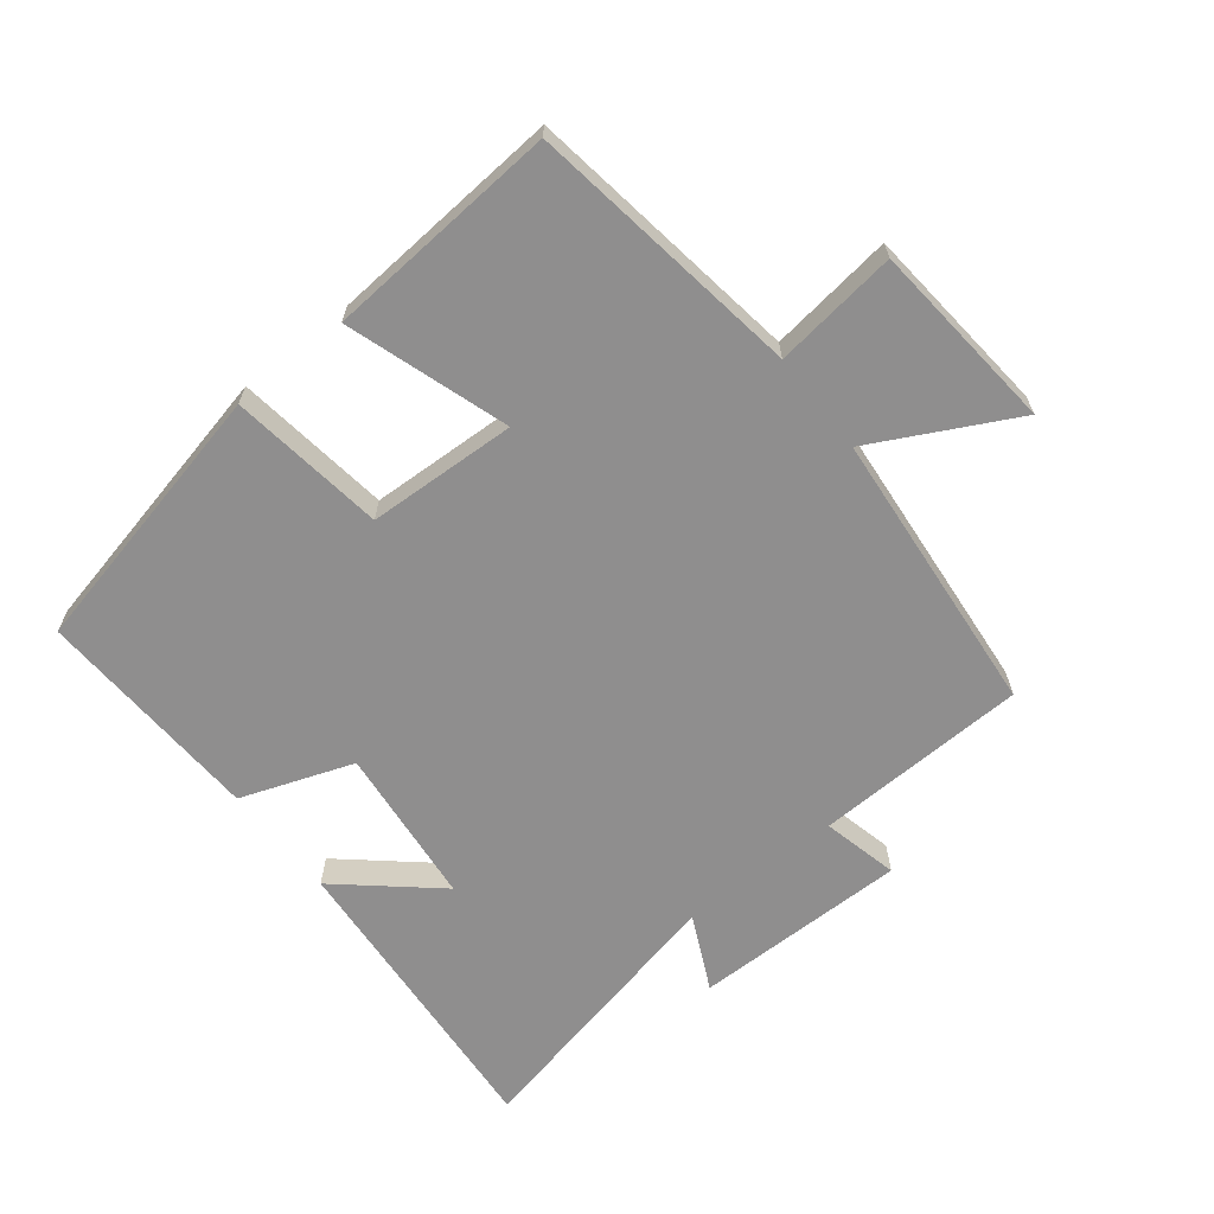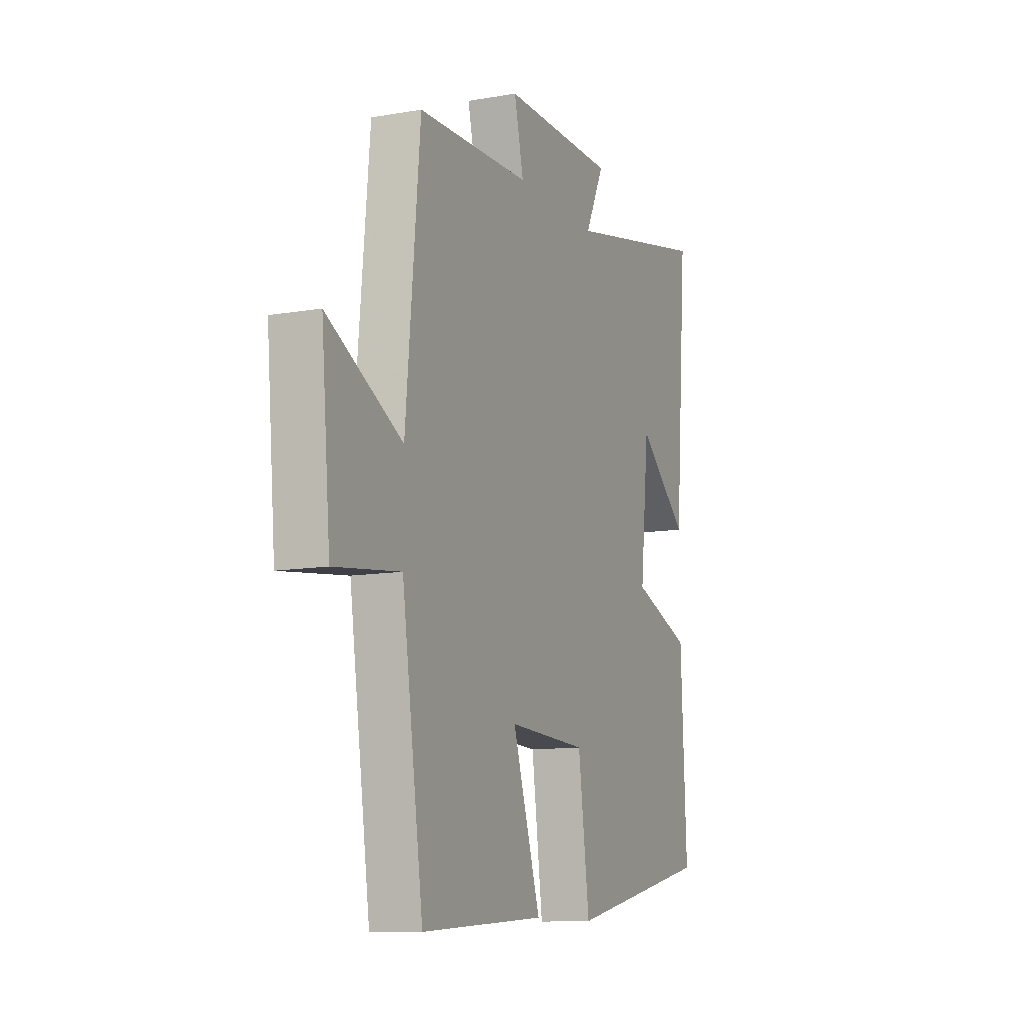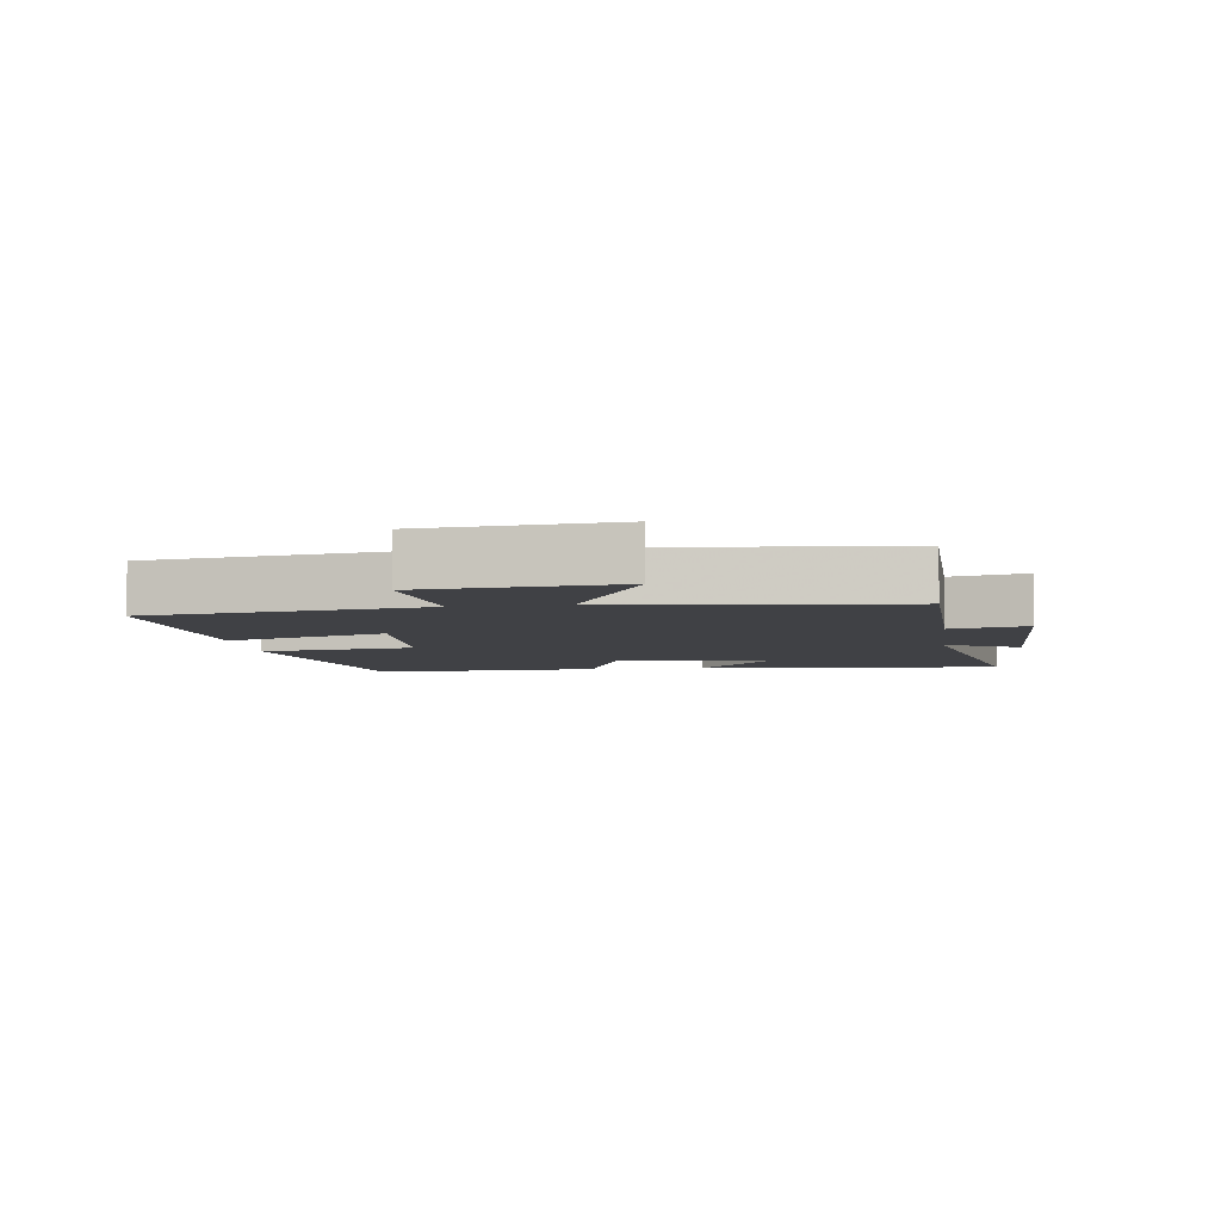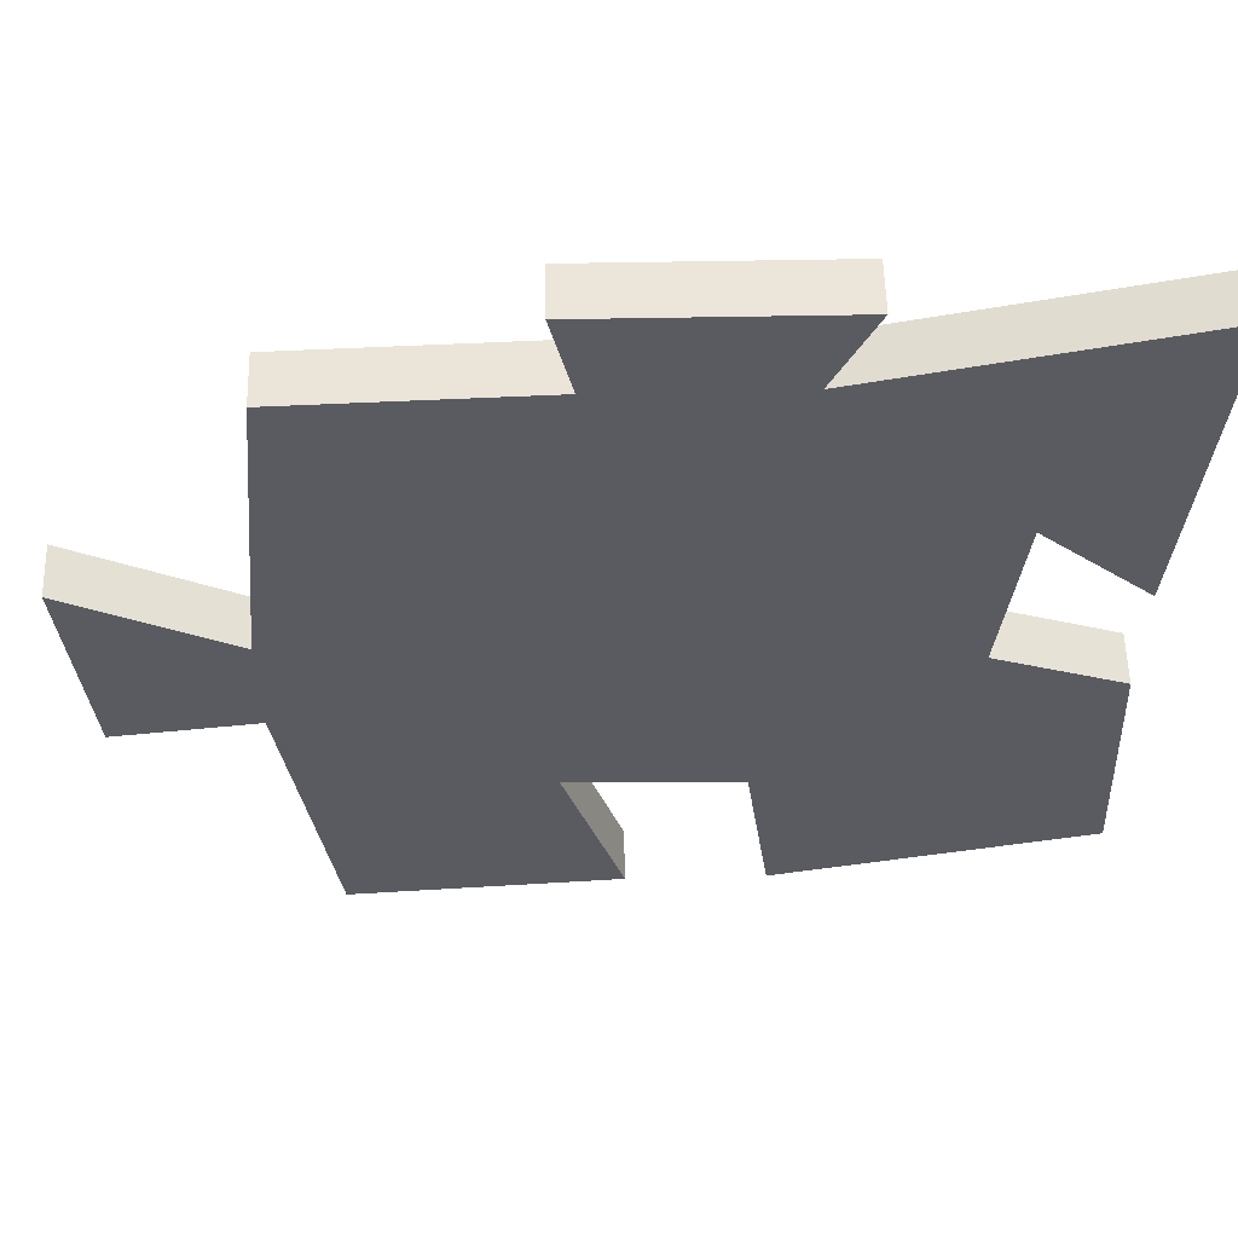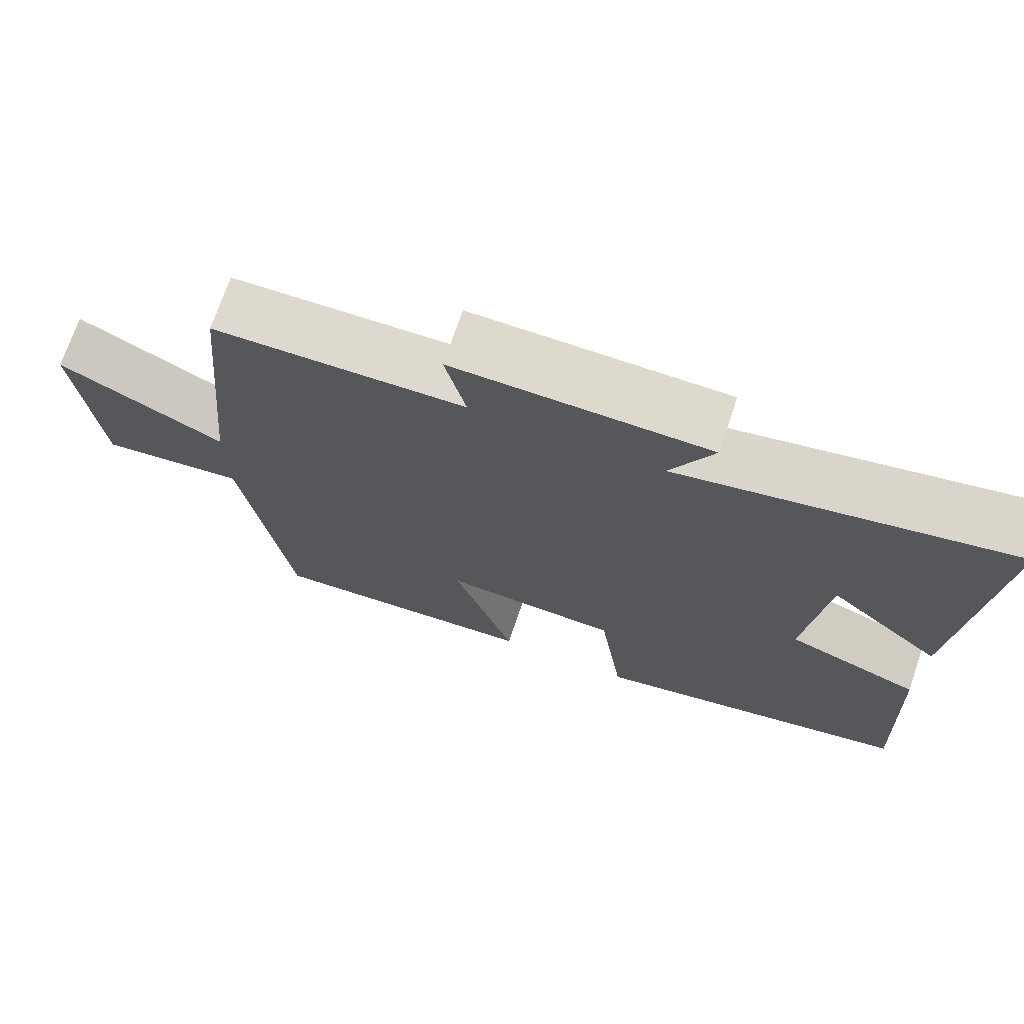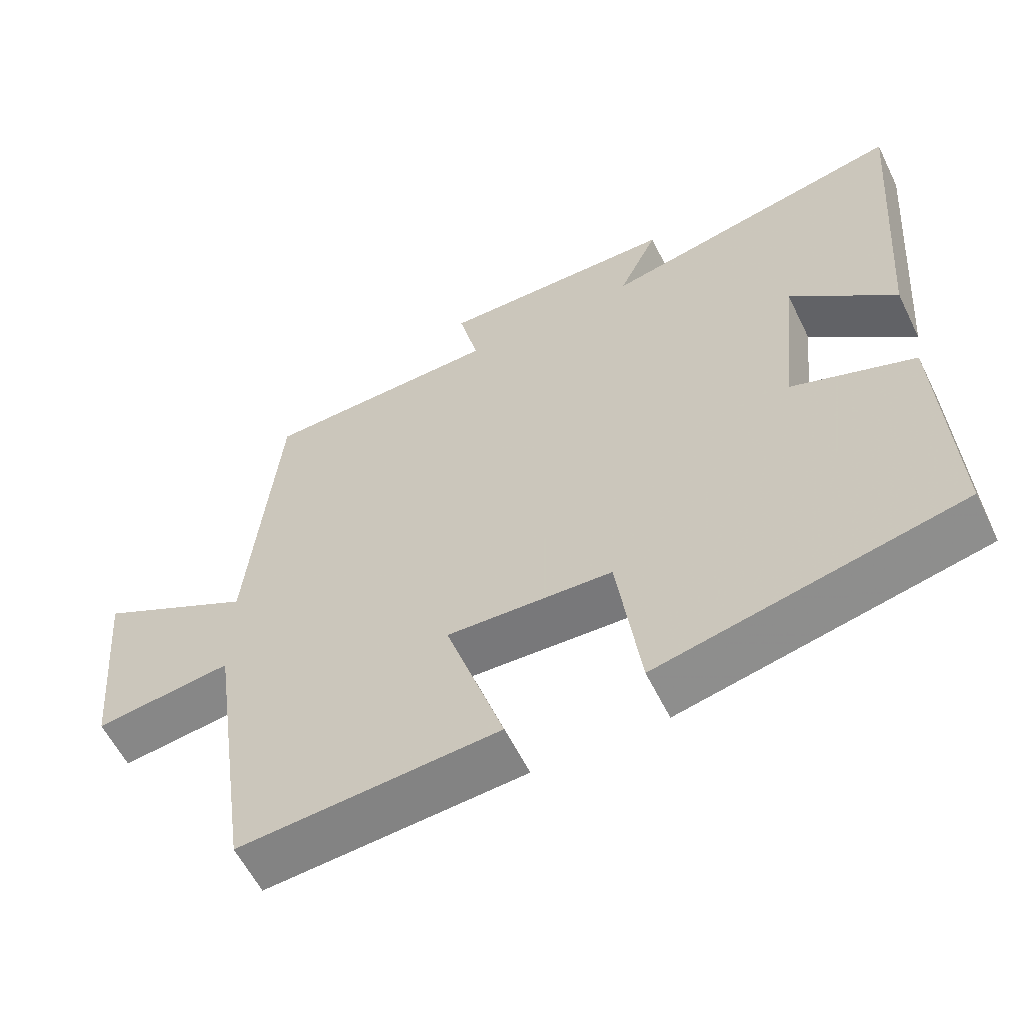
<metadata>
{"format":"obj","ext":"obj","renderer":"f3d","projection":"perspective","resolution":1024,"background":"white","views":[{"elev":-65.0,"azim":-141.6,"up":"+Y"},{"elev":-11.2,"azim":-66.8,"up":"+Z"},{"elev":-5.8,"azim":-82.8,"up":"+Y"},{"elev":56.3,"azim":-1.4,"up":"+Z"},{"elev":71.9,"azim":18.8,"up":"+Z"},{"elev":-58.9,"azim":26.1,"up":"+Z"}]}
</metadata>
<code>
v 0.516 0.07 -0.408
v 0.098 0.07 -0.5
v 0.066 0.07 -0.263
v -0.162 0.07 -0.253
v -0.082 0.07 -0.5
v -0.439 0.07 -0.526
v -0.5 0.07 -0.105
v -0.689 0.07 -0.129
v -0.715 0.07 0.163
v -0.5 0.07 0.051
v -0.459 0.07 0.489
v -0.133 0.07 0.5
v -0.16 0.07 0.616
v 0.168 0.07 0.614
v 0.113 0.07 0.5
v 0.537 0.07 0.591
v 0.5 0.07 0.121
v 0.355 0.07 0.247
v 0.329 0.07 0.003
v 0.5 0.07 -0.059
v 0.516 0 -0.408
v 0.098 0 -0.5
v 0.066 0 -0.263
v -0.162 0 -0.253
v -0.082 0 -0.5
v -0.439 0 -0.526
v -0.5 0 -0.105
v -0.689 0 -0.129
v -0.715 0 0.163
v -0.5 0 0.051
v -0.459 0 0.489
v -0.133 0 0.5
v -0.16 0 0.616
v 0.168 0 0.614
v 0.113 0 0.5
v 0.537 0 0.591
v 0.5 0 0.121
v 0.355 0 0.247
v 0.329 0 0.003
v 0.5 0 -0.059
f 19 20 1 2
f 18 19 2 3
f 15 16 17 18
f 15 18 3 4
f 12 13 14 15
f 10 11 12 15
f 10 15 4
f 7 8 9 10
f 6 7 10
f 4 5 6 10
f 22 21 40 39
f 23 22 39 38
f 38 37 36 35
f 24 23 38 35
f 35 34 33 32
f 35 32 31 30
f 24 35 30
f 30 29 28 27
f 30 27 26
f 30 26 25 24
f 1 21 22 2
f 2 22 23 3
f 3 23 24 4
f 4 24 25 5
f 5 25 26 6
f 6 26 27 7
f 7 27 28 8
f 8 28 29 9
f 9 29 30 10
f 10 30 31 11
f 11 31 32 12
f 12 32 33 13
f 13 33 34 14
f 14 34 35 15
f 15 35 36 16
f 16 36 37 17
f 17 37 38 18
f 18 38 39 19
f 19 39 40 20
f 20 40 21 1

</code>
